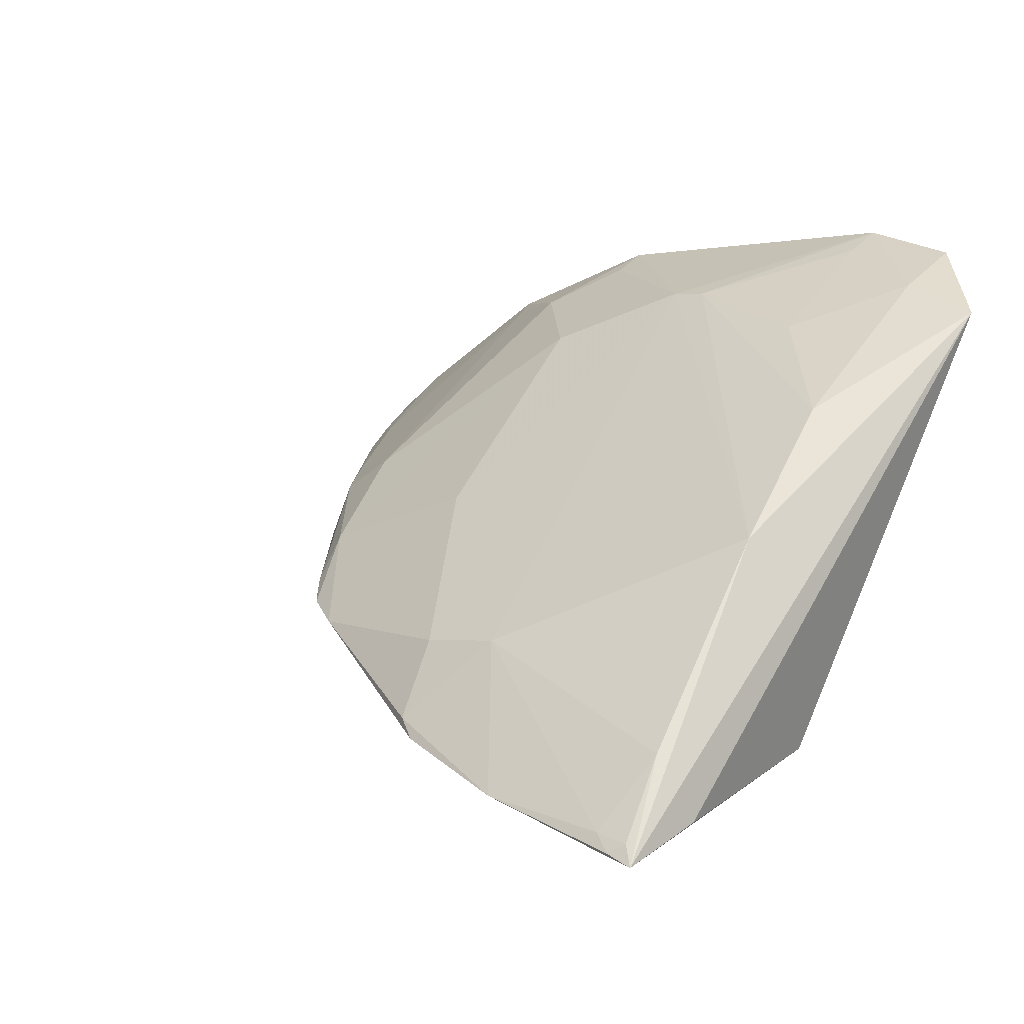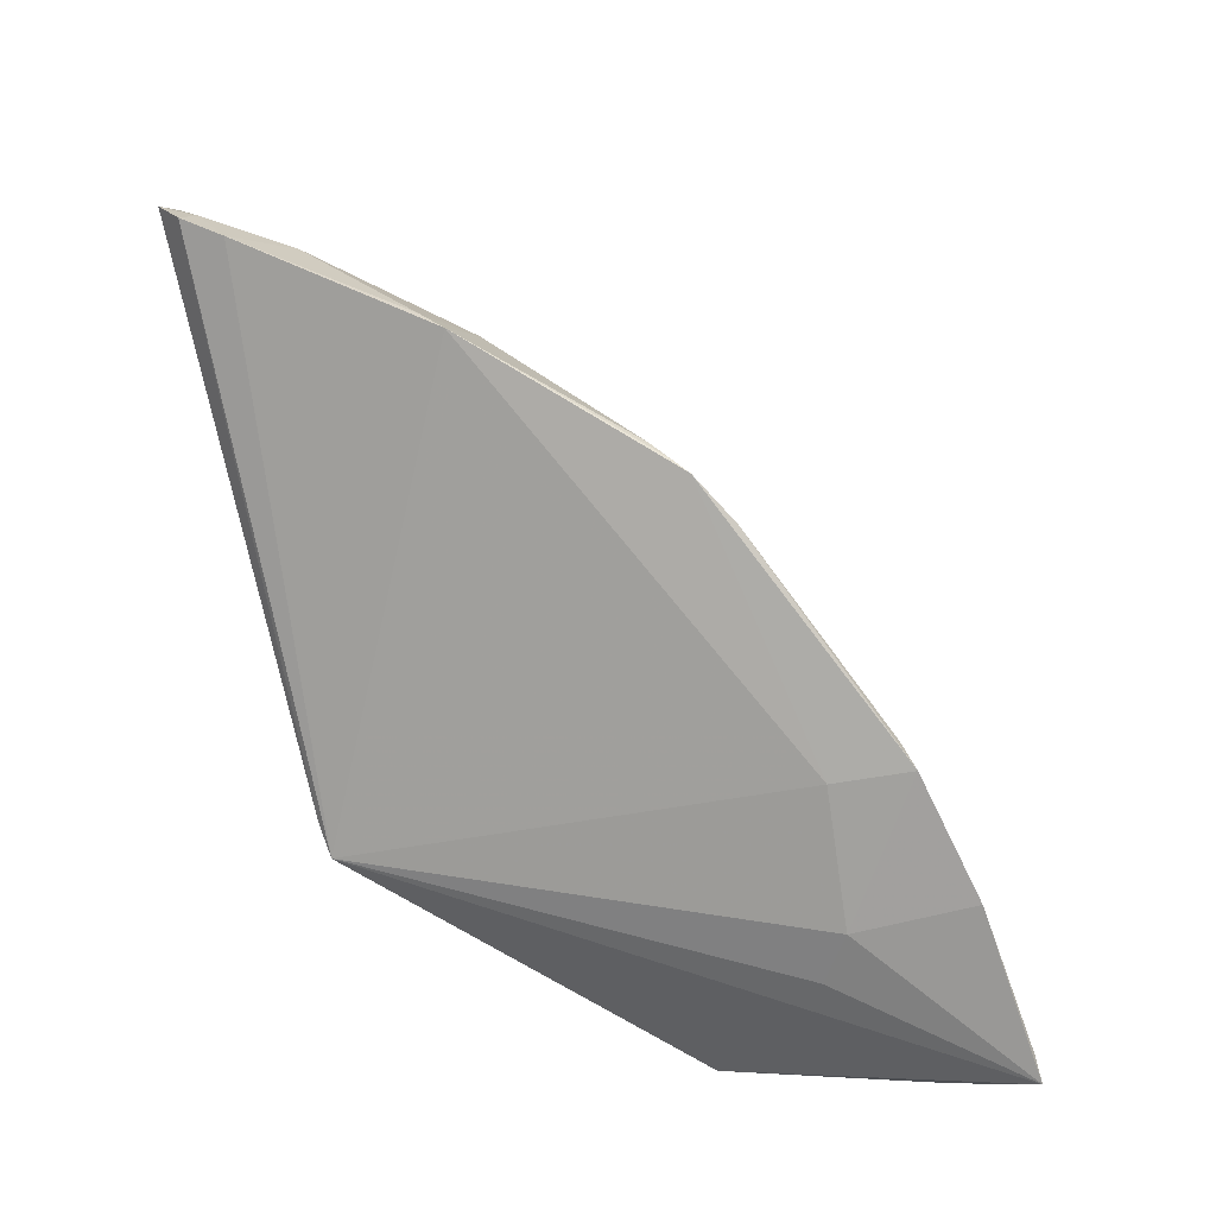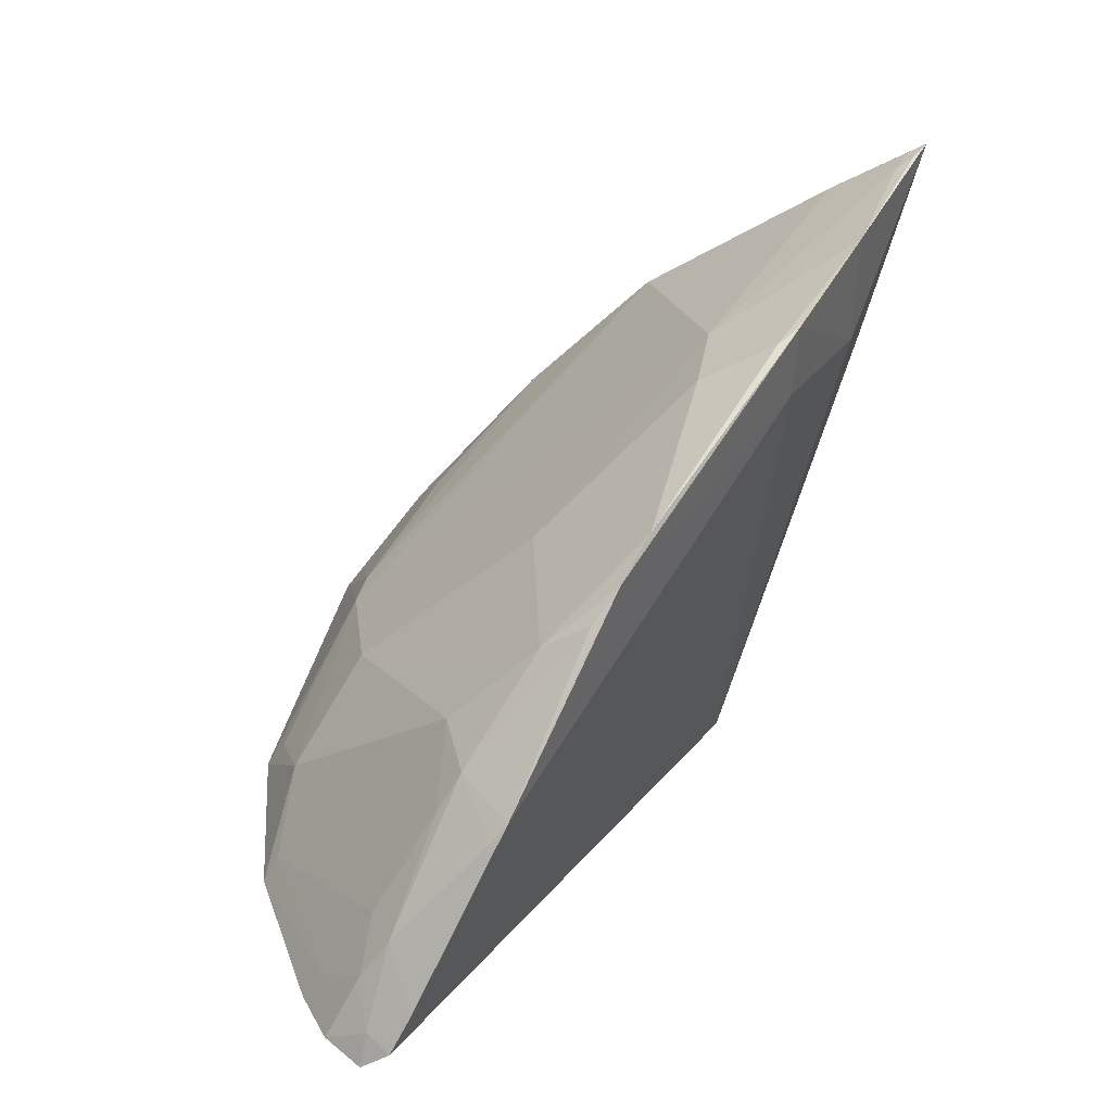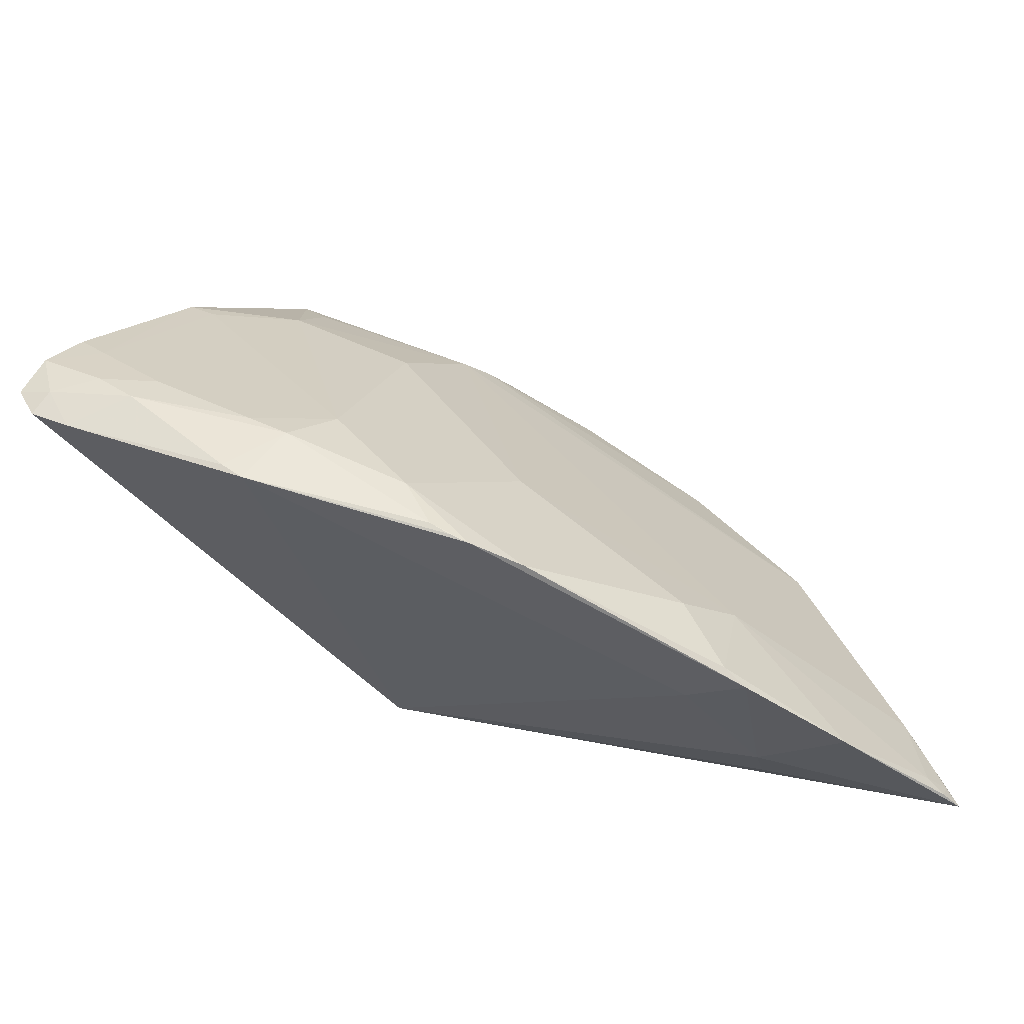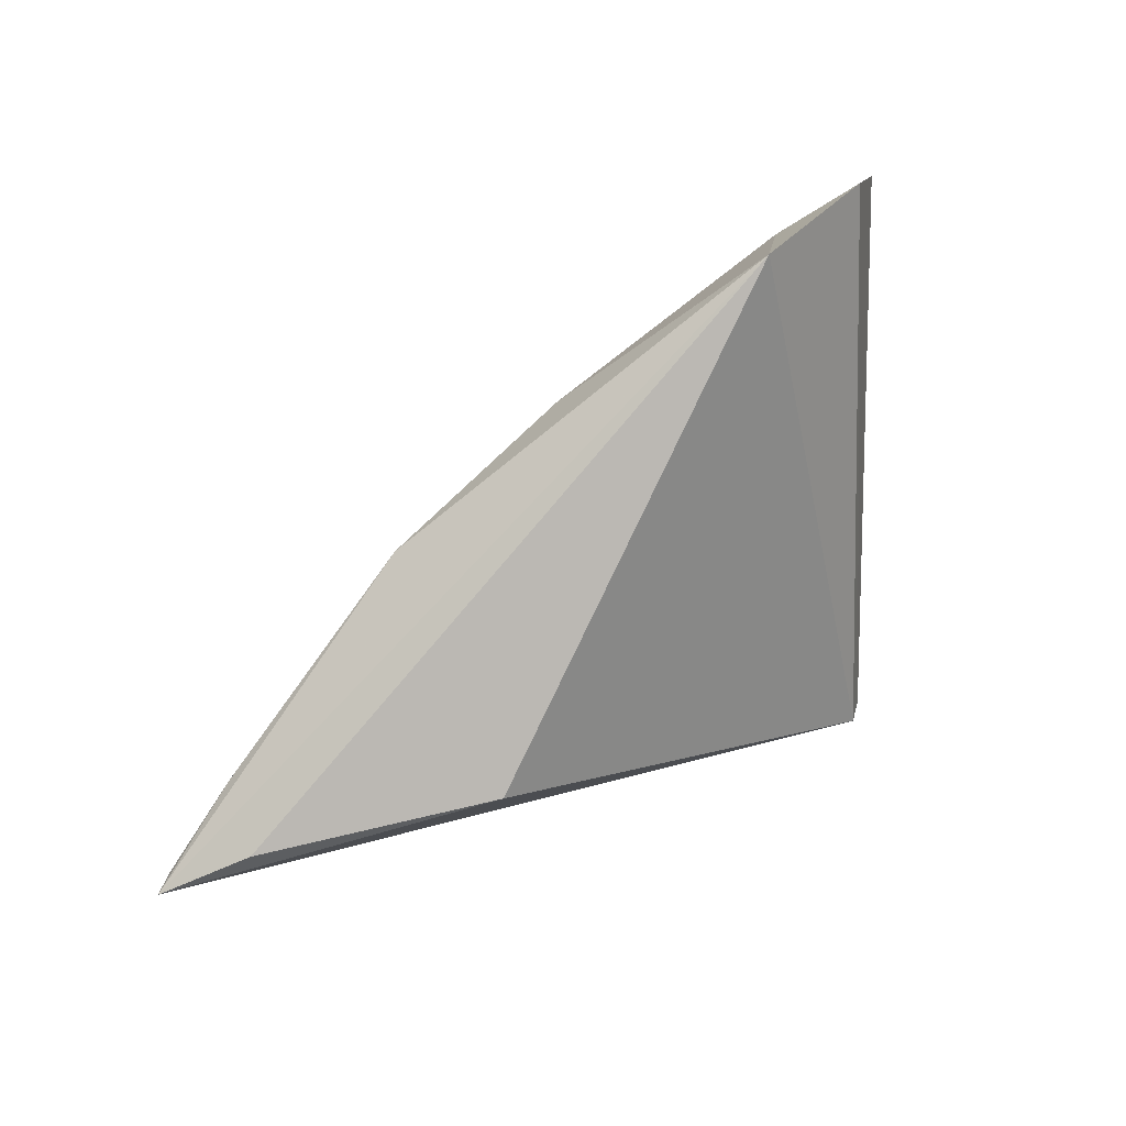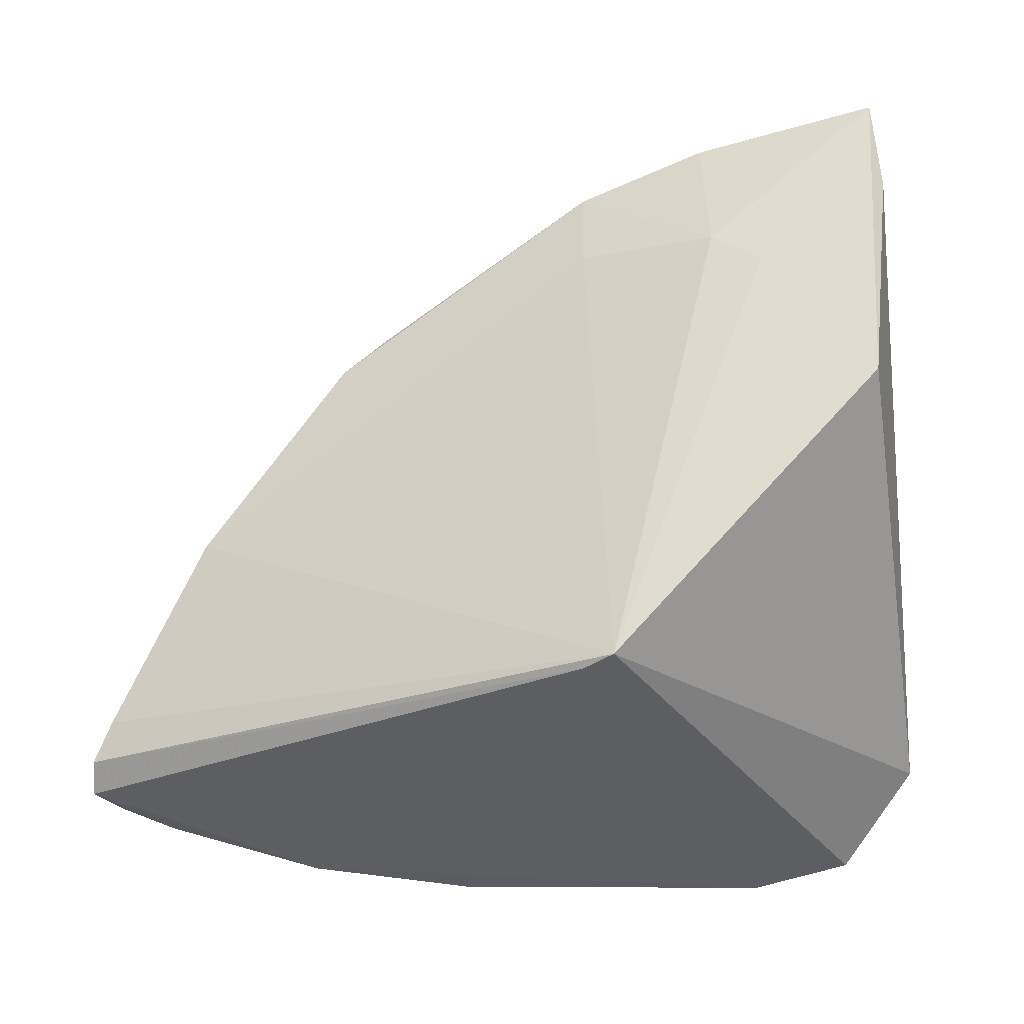
<metadata>
{"format":"obj","ext":"obj","renderer":"f3d","projection":"perspective","resolution":1024,"background":"white","views":[{"elev":-0.1,"azim":-140.6,"up":"+Z"},{"elev":-55.5,"azim":104.0,"up":"+Z"},{"elev":37.5,"azim":101.8,"up":"+Y"},{"elev":-17.3,"azim":134.1,"up":"+Z"},{"elev":-5.5,"azim":-84.1,"up":"+Z"},{"elev":-35.5,"azim":-179.5,"up":"+Y"}]}
</metadata>
<code>
v 0.2492 0.1336 0.3772
v 0.2729 0.1337 0.3522
v 0.19 0.2648 0.2899
v 0.0106 0.3233 0.2217
v 0.1003 0.1374 0.2702
v 0.04434 0.1314 0.4207
v 0.2229 0.2134 0.3309
v 0.2665 0.1527 0.3373
v 0.1073 0.2828 0.2516
v 0.01244 0.2604 0.3131
v -0.008888 0.1593 0.3871
v 0.1096 0.1358 0.2761
v 0.2019 0.1318 0.4048
v 0.2568 0.1561 0.3555
v 0.2723 0.1407 0.3429
v 0.2365 0.208 0.3138
v 0.06522 0.2791 0.2373
v 0.1069 0.3078 0.2503
v 0.01324 0.2309 0.2473
v 0.01334 0.1353 0.4109
v 0.2426 0.1694 0.3548
v 0.144 0.1849 0.3848
v 0.2648 0.135 0.3655
v 0.268 0.144 0.351
v 0.198 0.2552 0.2969
v 0.2532 0.1691 0.3469
v 0.04952 0.269 0.2364
v 0.08886 0.29 0.2808
v 0.06732 0.3174 0.2368
v 0.007101 0.2975 0.2319
v 0.01676 0.217 0.3537
v 0.2477 0.1443 0.3705
v 0.2029 0.2155 0.3403
v 0.147 0.1318 0.4205
v 0.194 0.2603 0.2929
v 0.2396 0.2017 0.3187
v 0.2289 0.2013 0.3375
v 0.01422 0.3054 0.2518
v 0.1014 0.1726 0.3993
v 0.144 0.2431 0.326
v 0.1153 0.2895 0.28
v 0.01538 0.1579 0.398
v 0.1985 0.1402 0.4006
v 0.1984 0.2444 0.3123
v 0.02443 0.3204 0.2301
v 0.0892 0.1733 0.3986
v 0.1711 0.1562 0.4017
v 0.1749 0.2743 0.2837
v 0.1134 0.3045 0.2563
v 0.01909 0.3229 0.2249
v 0.04537 0.1859 0.3836
v 0.1476 0.1431 0.4137
v 0.0139 0.3209 0.2278
v 0.04602 0.143 0.4135
f 11 10 4
f 13 2 1
f 13 12 2
f 13 6 12
f 15 5 8
f 15 12 5
f 15 2 12
f 16 9 3
f 16 8 5
f 16 5 9
f 17 9 5
f 18 3 9
f 18 9 17
f 19 4 5
f 19 5 11
f 20 11 5
f 20 12 6
f 20 5 12
f 23 1 2
f 24 2 15
f 24 23 2
f 24 14 23
f 24 15 8
f 25 7 16
f 26 14 24
f 26 24 8
f 27 17 5
f 27 5 4
f 27 4 17
f 29 18 17
f 29 17 4
f 30 19 11
f 30 11 4
f 30 4 19
f 31 10 11
f 32 13 1
f 32 14 21
f 32 23 14
f 32 1 23
f 34 6 13
f 35 25 16
f 35 16 3
f 35 3 25
f 36 16 7
f 36 7 26
f 36 26 8
f 36 8 16
f 37 26 7
f 37 21 14
f 37 14 26
f 37 33 21
f 37 7 33
f 38 4 10
f 38 10 28
f 39 28 10
f 39 6 34
f 40 39 22
f 40 28 39
f 41 28 40
f 42 20 6
f 42 31 11
f 42 11 20
f 43 21 33
f 43 32 21
f 43 13 32
f 44 25 3
f 44 41 40
f 44 40 22
f 44 22 33
f 44 33 7
f 44 7 25
f 45 38 28
f 45 28 29
f 46 39 10
f 46 10 31
f 46 6 39
f 47 22 39
f 47 34 13
f 47 13 43
f 47 43 33
f 47 33 22
f 48 3 18
f 48 44 3
f 48 41 44
f 49 29 28
f 49 28 41
f 49 18 29
f 49 48 18
f 49 41 48
f 50 45 29
f 50 29 4
f 51 46 31
f 51 31 42
f 52 47 39
f 52 39 34
f 52 34 47
f 53 50 4
f 53 4 38
f 53 38 45
f 53 45 50
f 54 51 42
f 54 42 6
f 54 6 46
f 54 46 51

</code>
